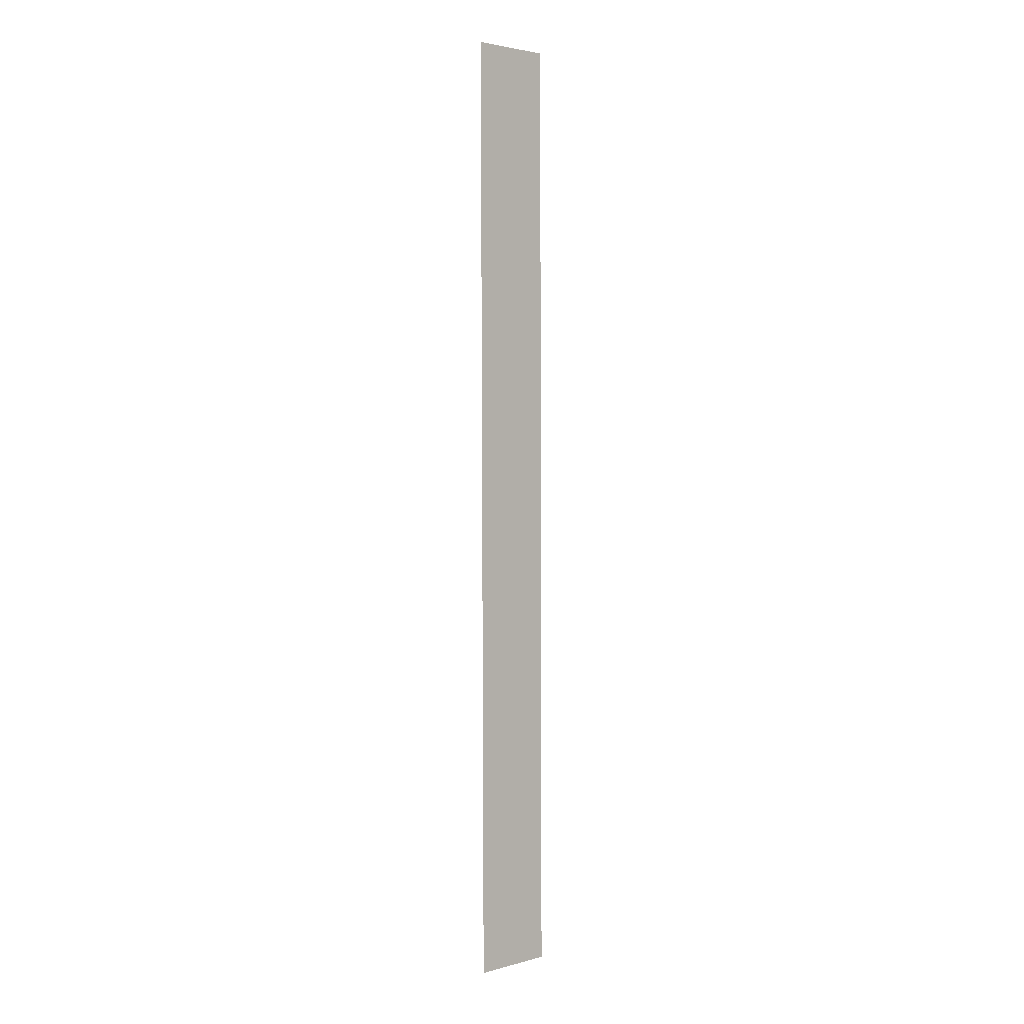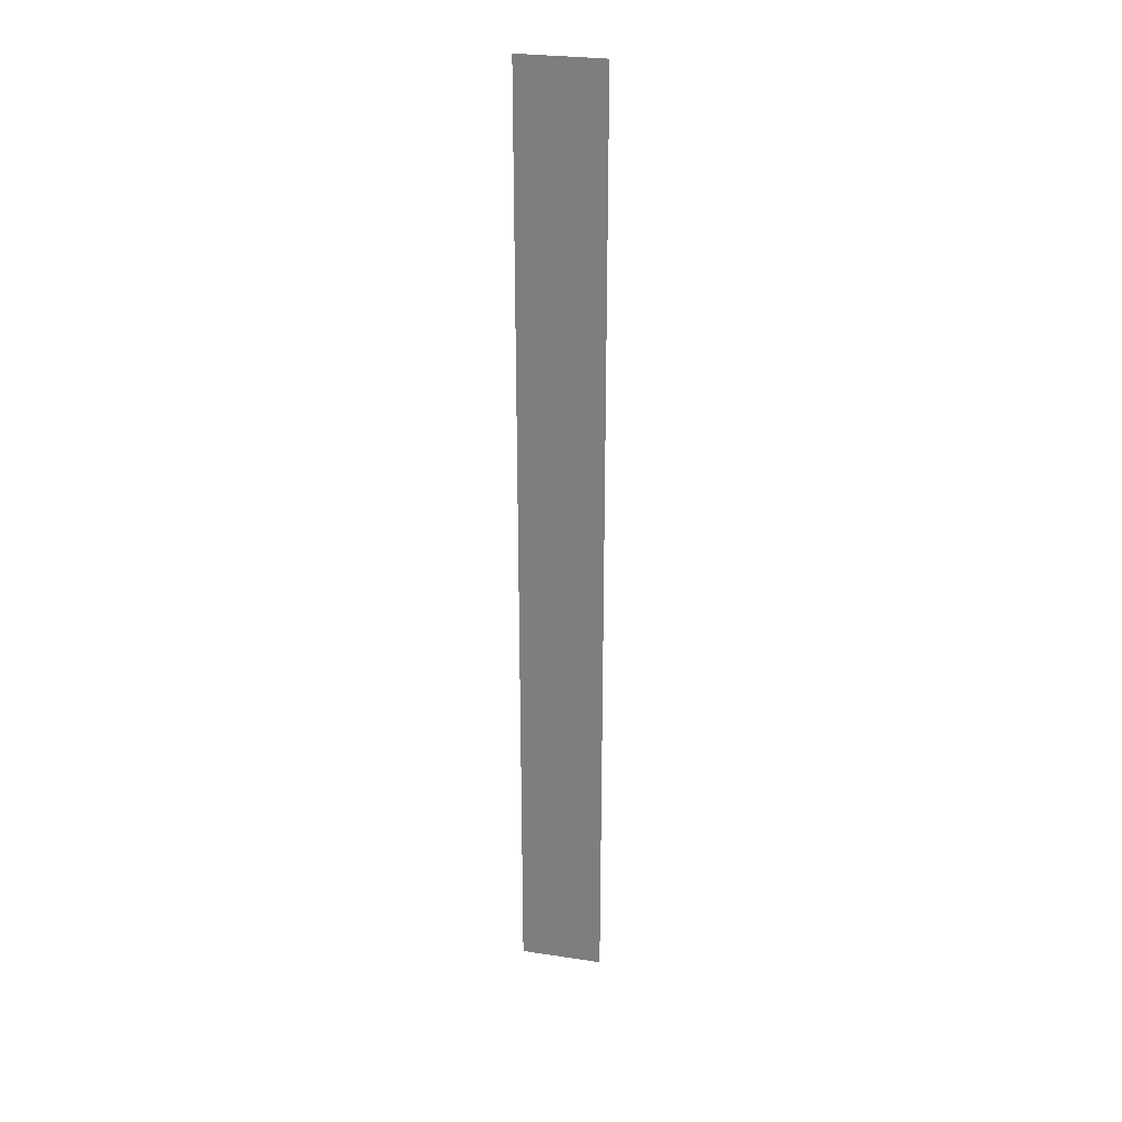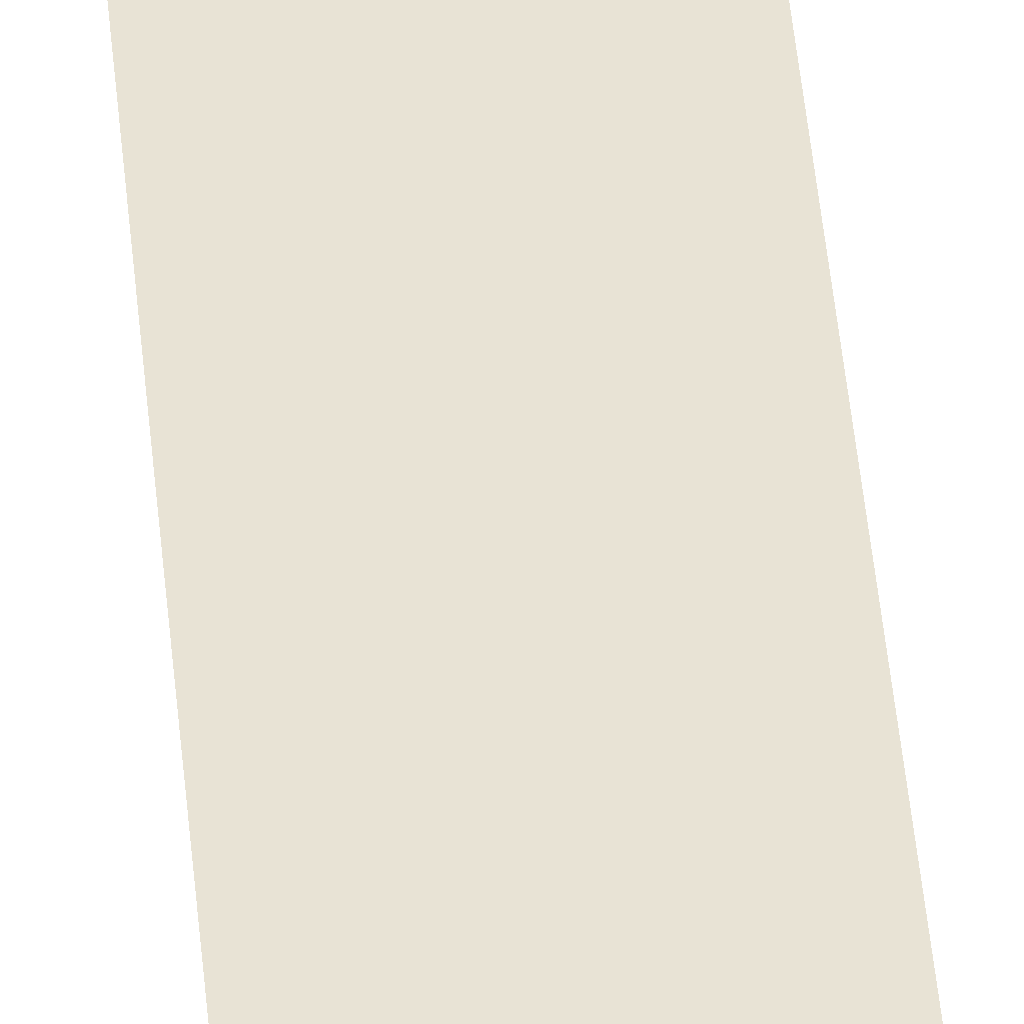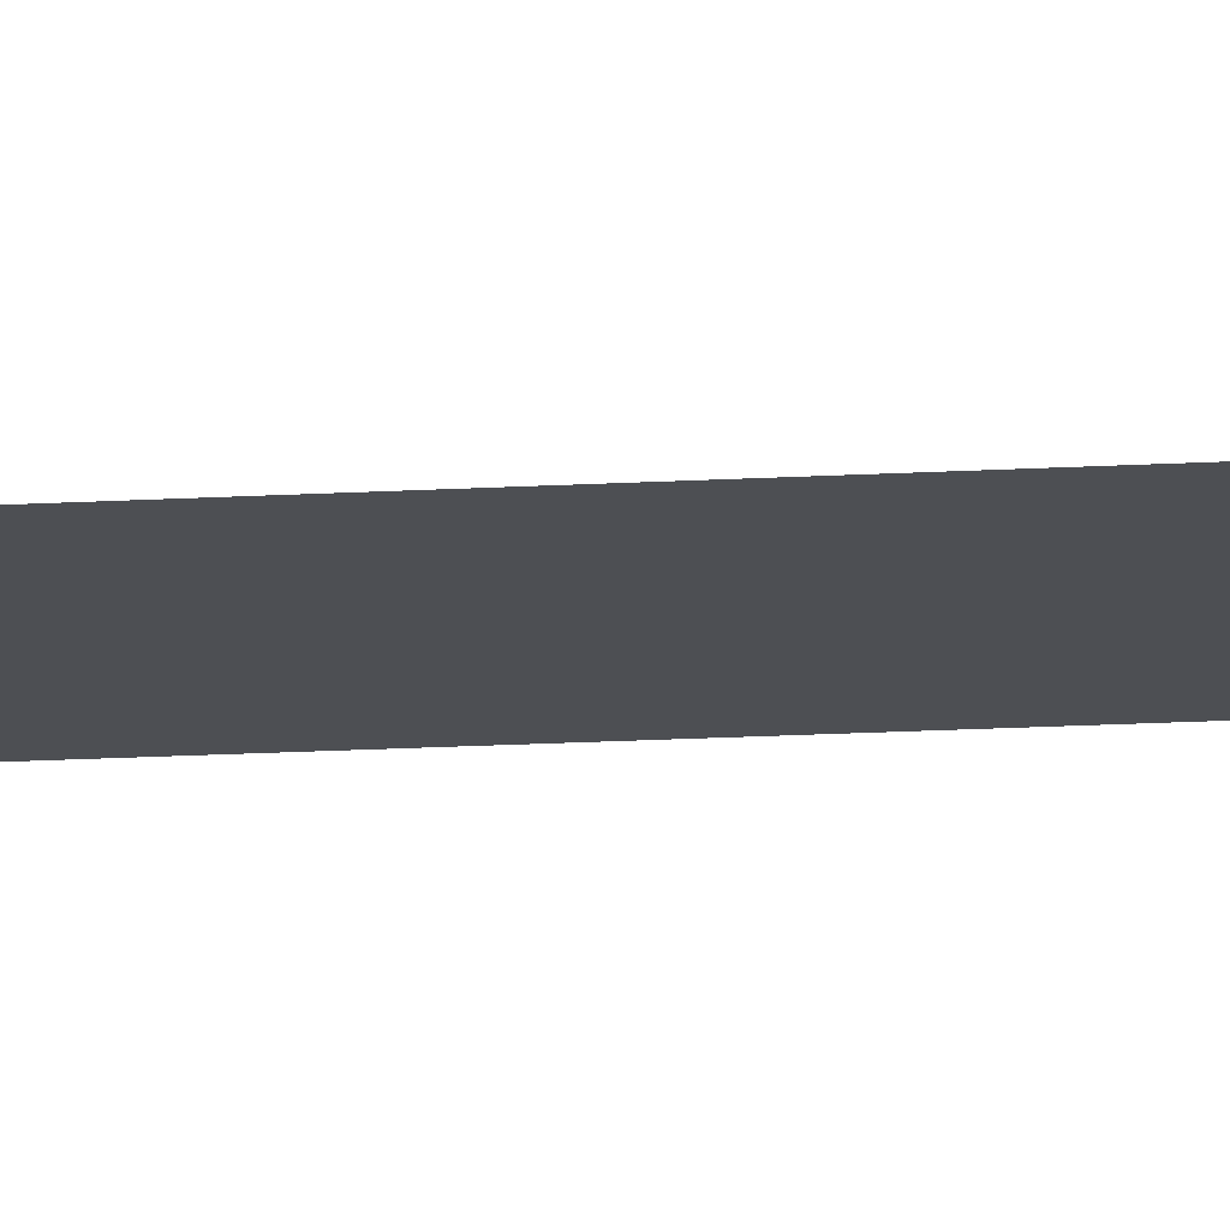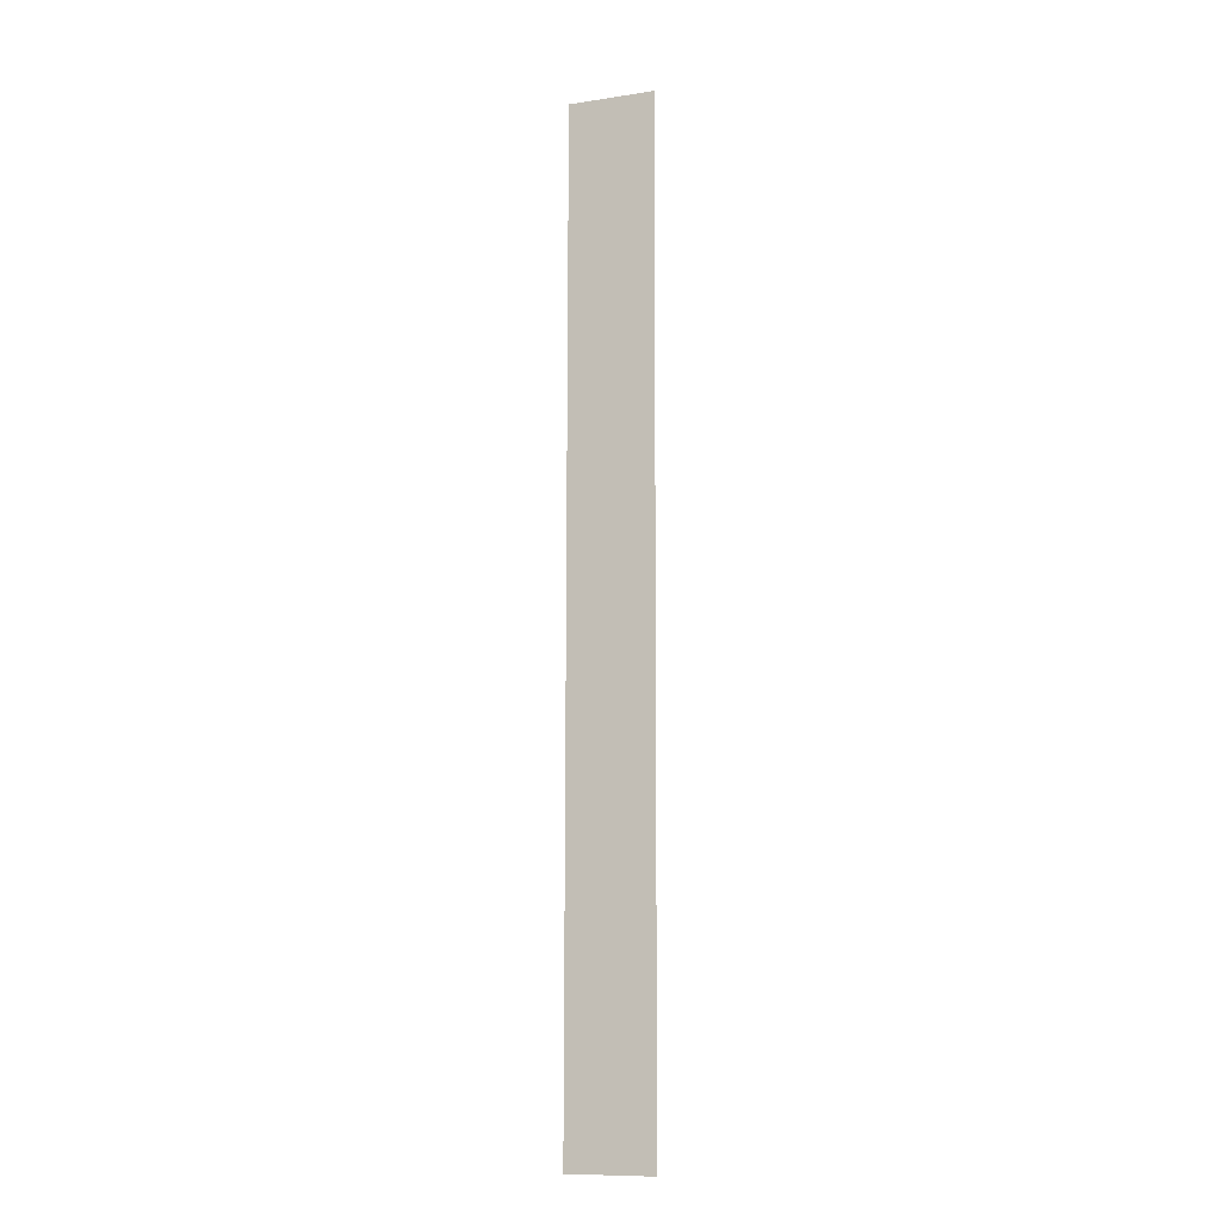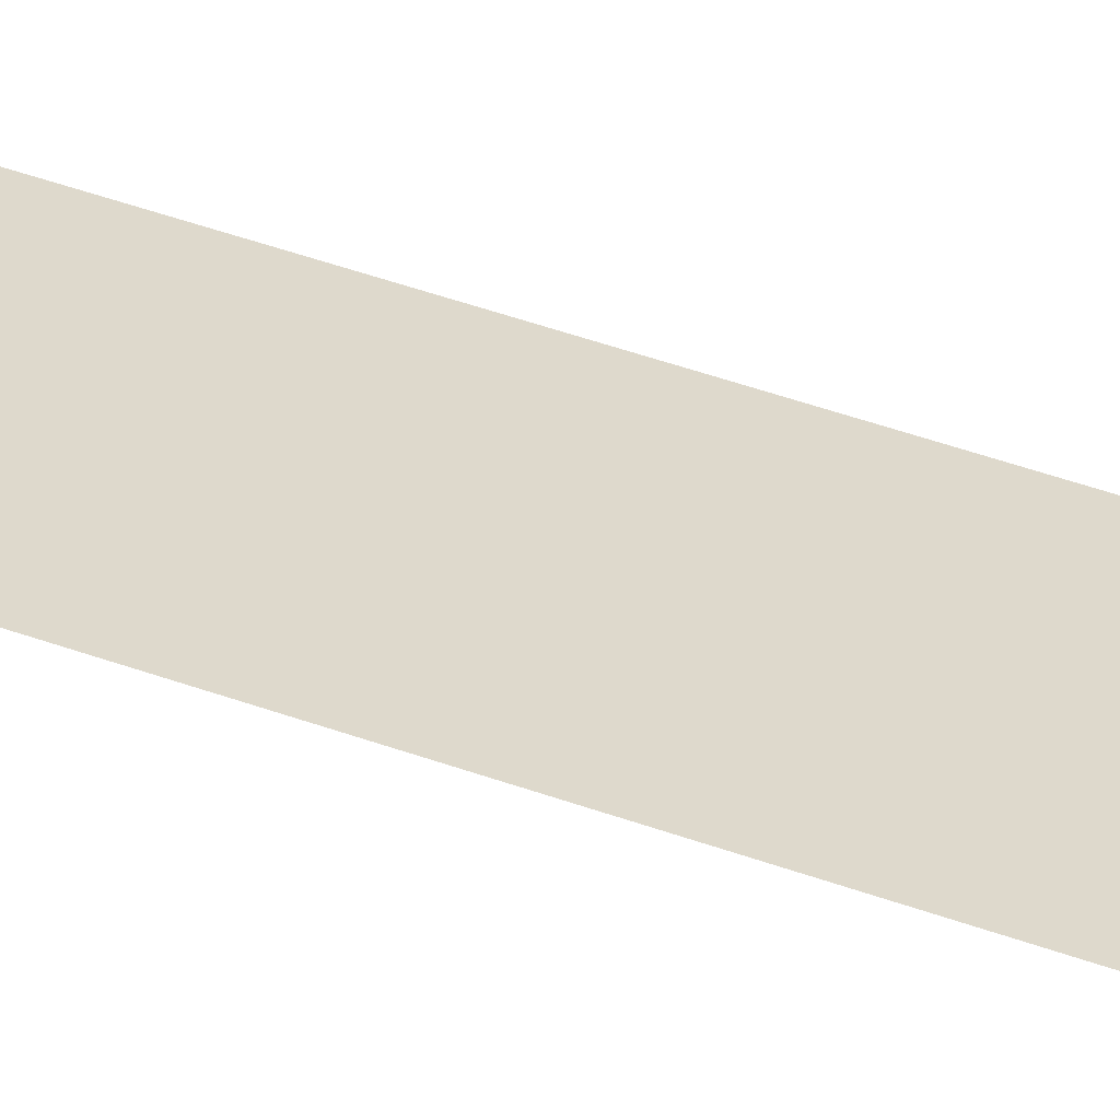
<metadata>
{"format":"obj","ext":"obj","renderer":"f3d","projection":"perspective","resolution":1024,"background":"white","views":[{"elev":2.9,"azim":-43.0,"up":"+Z"},{"elev":27.9,"azim":-167.1,"up":"+Z"},{"elev":41.1,"azim":175.3,"up":"+Y"},{"elev":-17.6,"azim":97.1,"up":"+Y"},{"elev":-10.6,"azim":20.7,"up":"+Z"},{"elev":31.8,"azim":119.4,"up":"+Y"}]}
</metadata>
<code>
o mesh236/mesh236-geometry#mesh236-geometry
v -0.3944 -0.1676 0.3777
v -0.3957 -0.1675 0.3933
v -0.3957 -0.1676 0.3777
v -0.3944 -0.1675 0.3933
f 1 2 3
f 2 1 4
f 3 2 1
f 4 1 2

</code>
